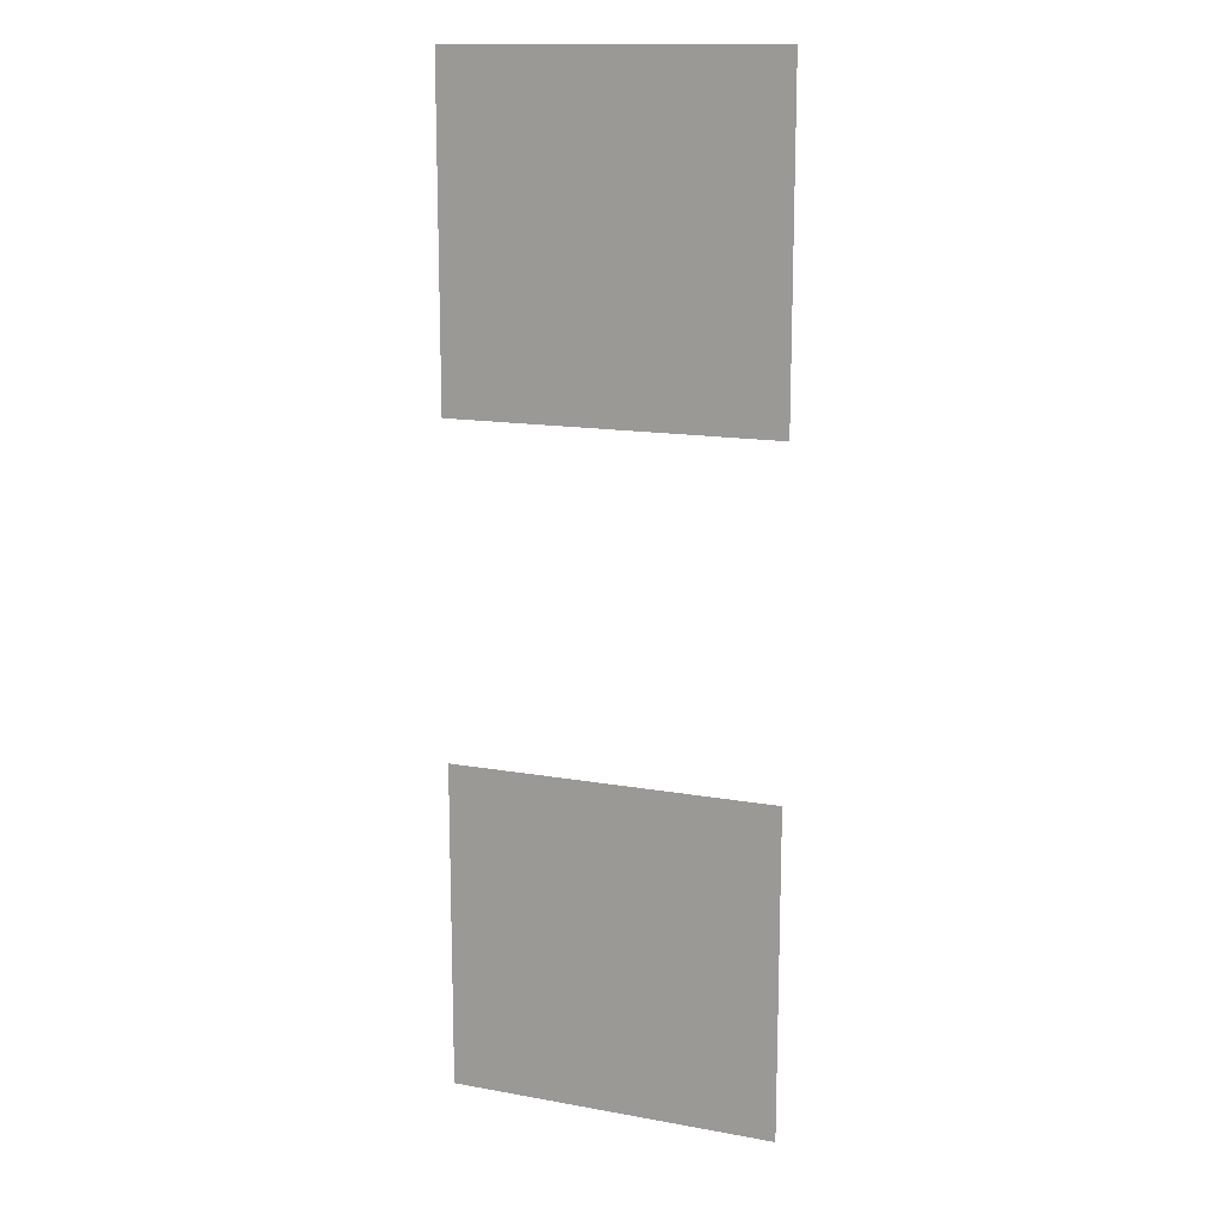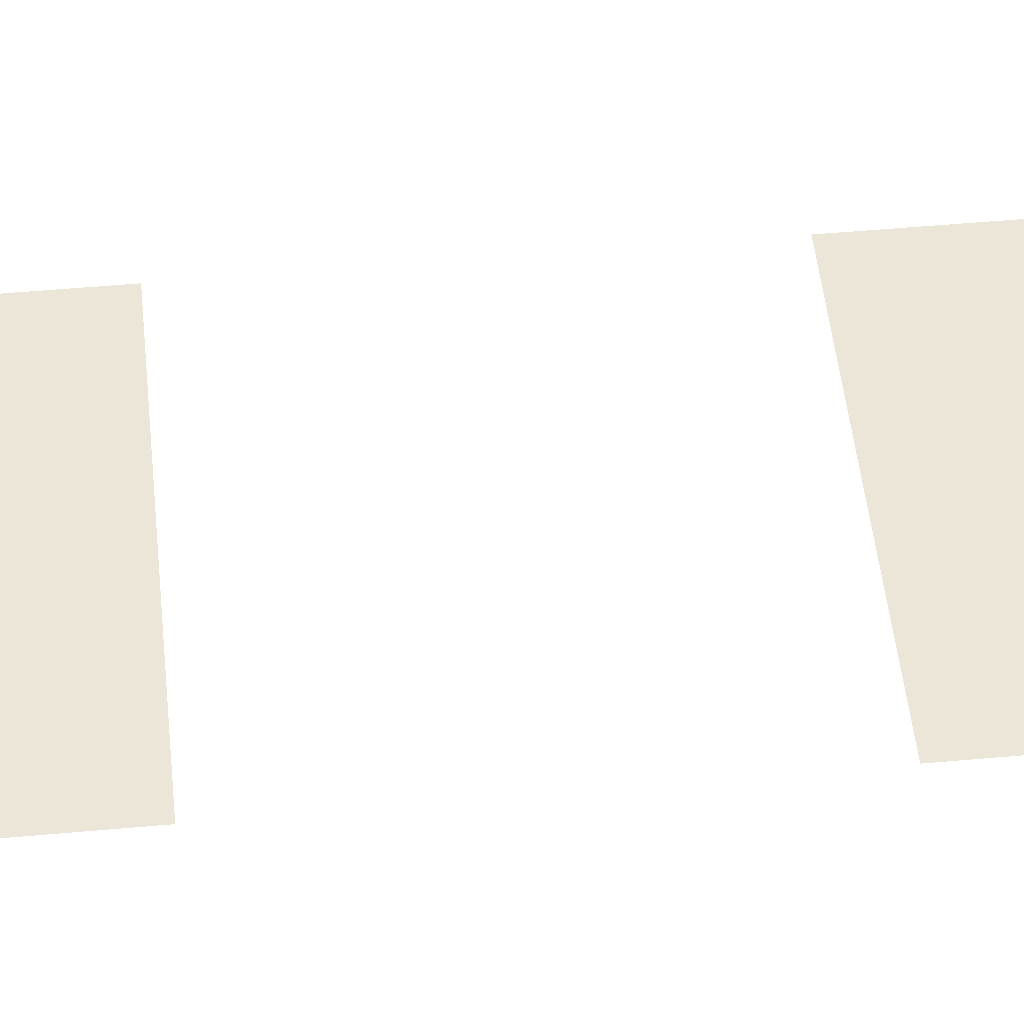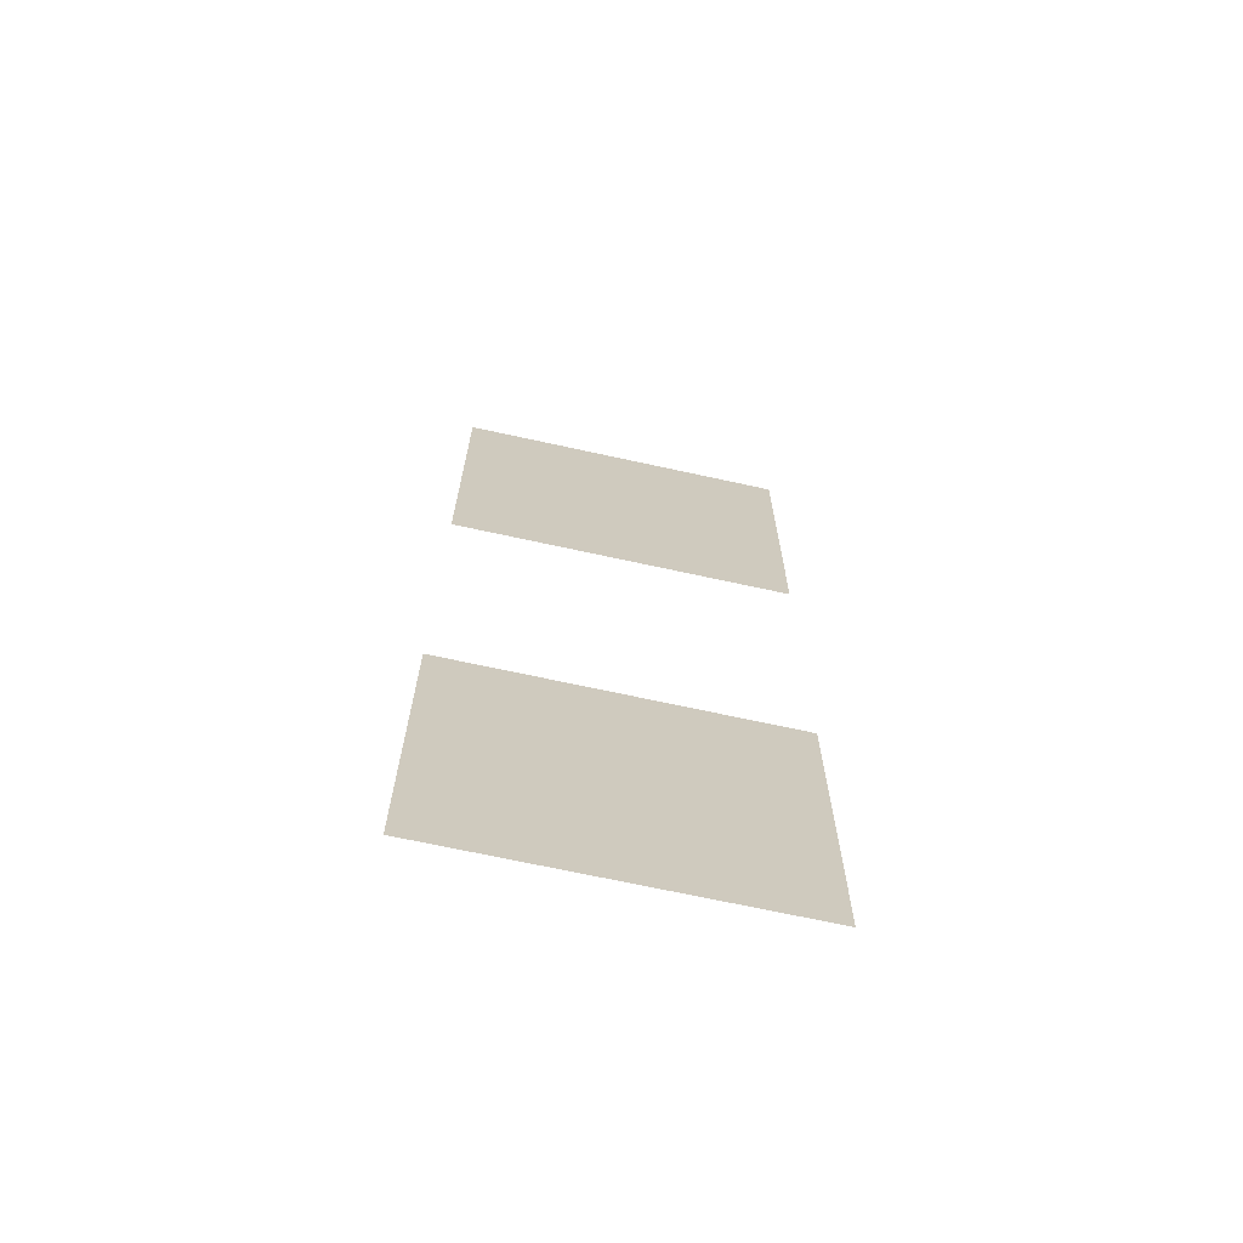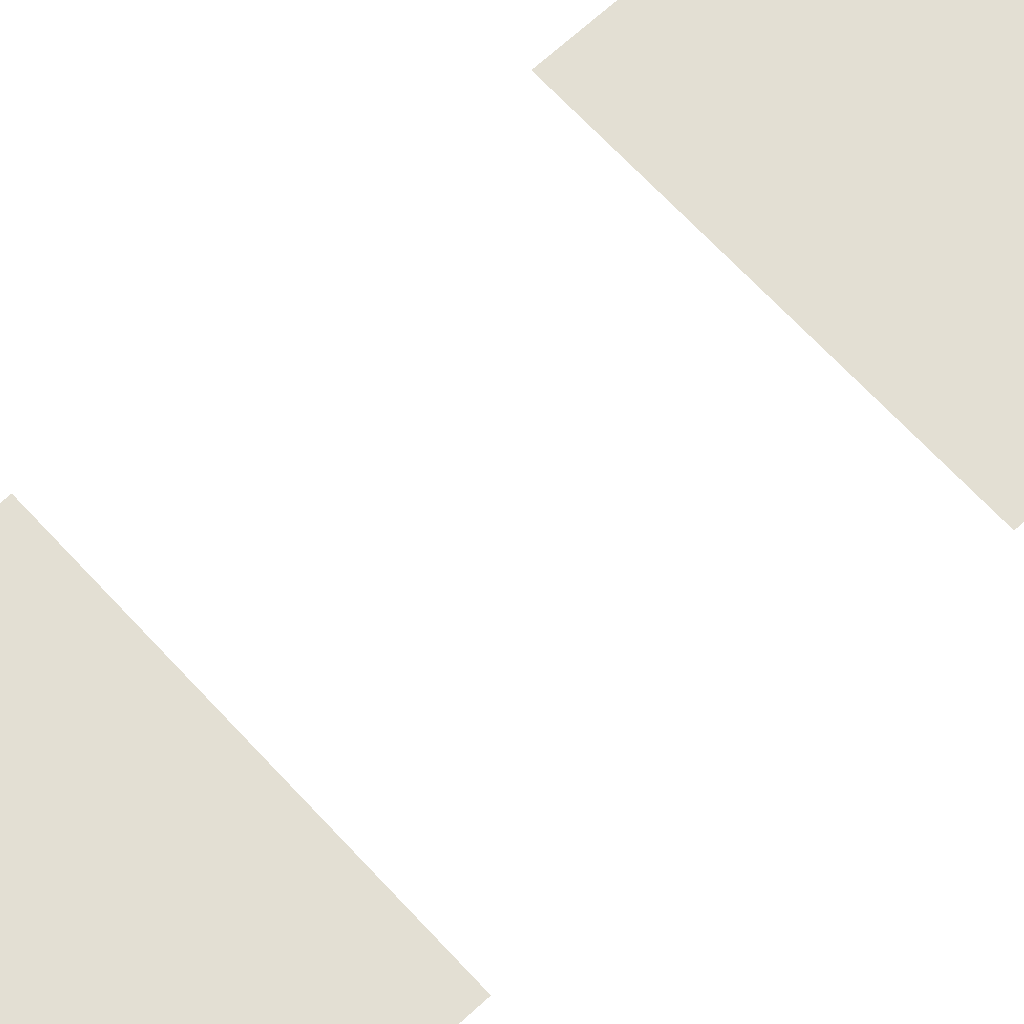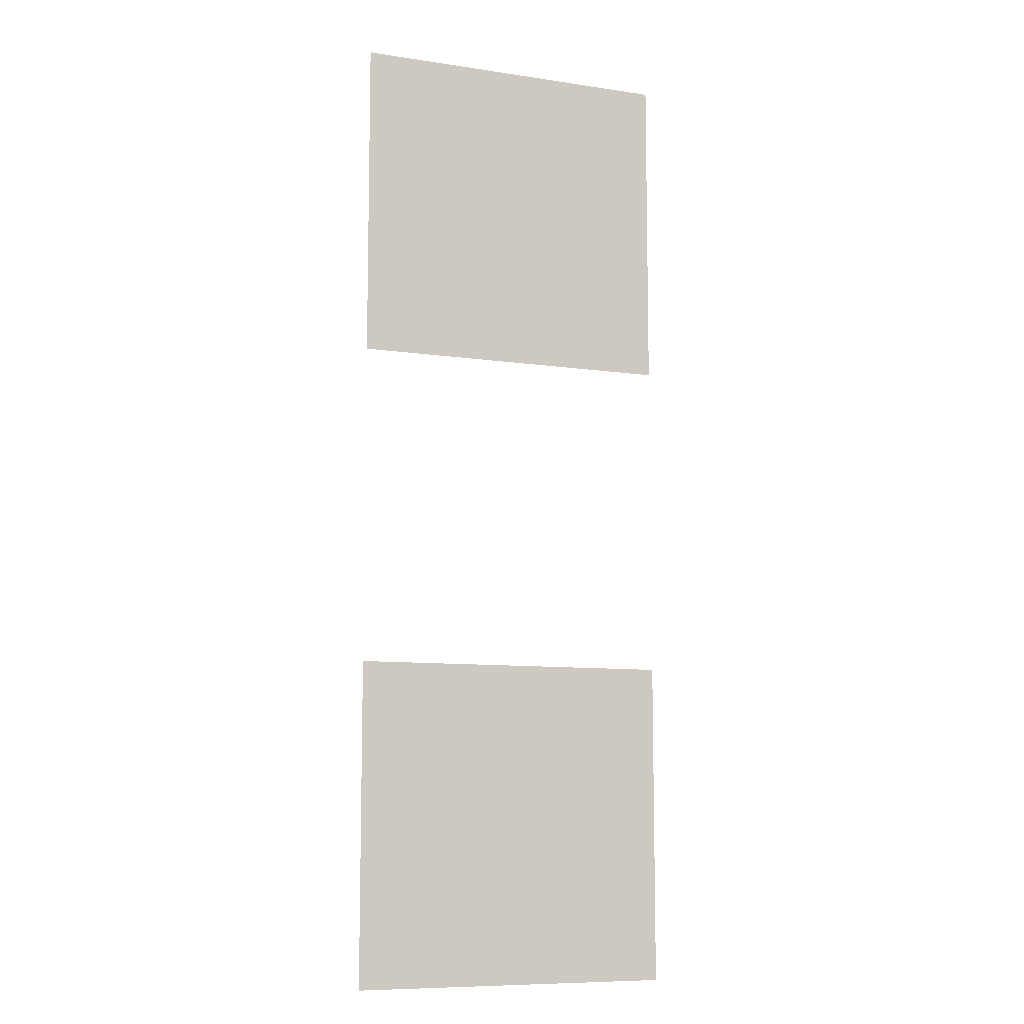
<metadata>
{"format":"obj","ext":"obj","renderer":"f3d","projection":"perspective","resolution":1024,"background":"white","views":[{"elev":14.4,"azim":-158.4,"up":"+Y"},{"elev":49.1,"azim":84.2,"up":"+Z"},{"elev":-69.0,"azim":-12.4,"up":"+Y"},{"elev":67.1,"azim":-132.7,"up":"+Z"},{"elev":-9.1,"azim":158.3,"up":"+Y"}]}
</metadata>
<code>
v -10 -6 0
v -10.5 -6 0
v -10.5 -5.5 0
v -10 -5.5 0
v -10 -7 0
v -10.5 -7 0
v -10.5 -6.5 0
v -10 -6.5 0
g Map_Master_mesh_0394
f 1 2 3 4
f 5 6 7 8

</code>
